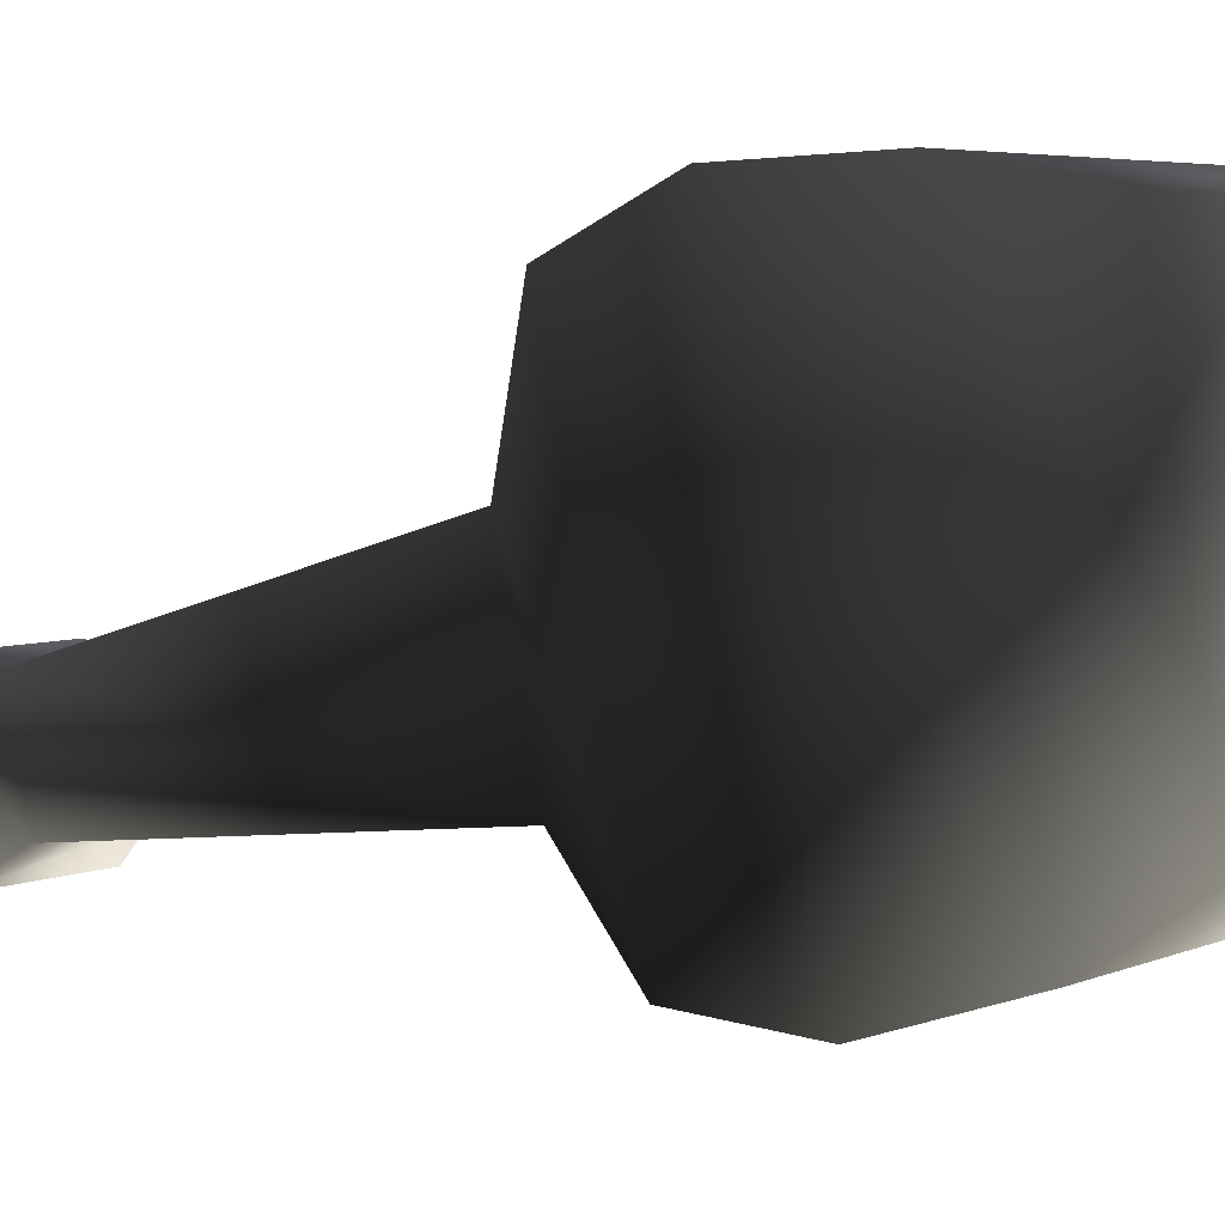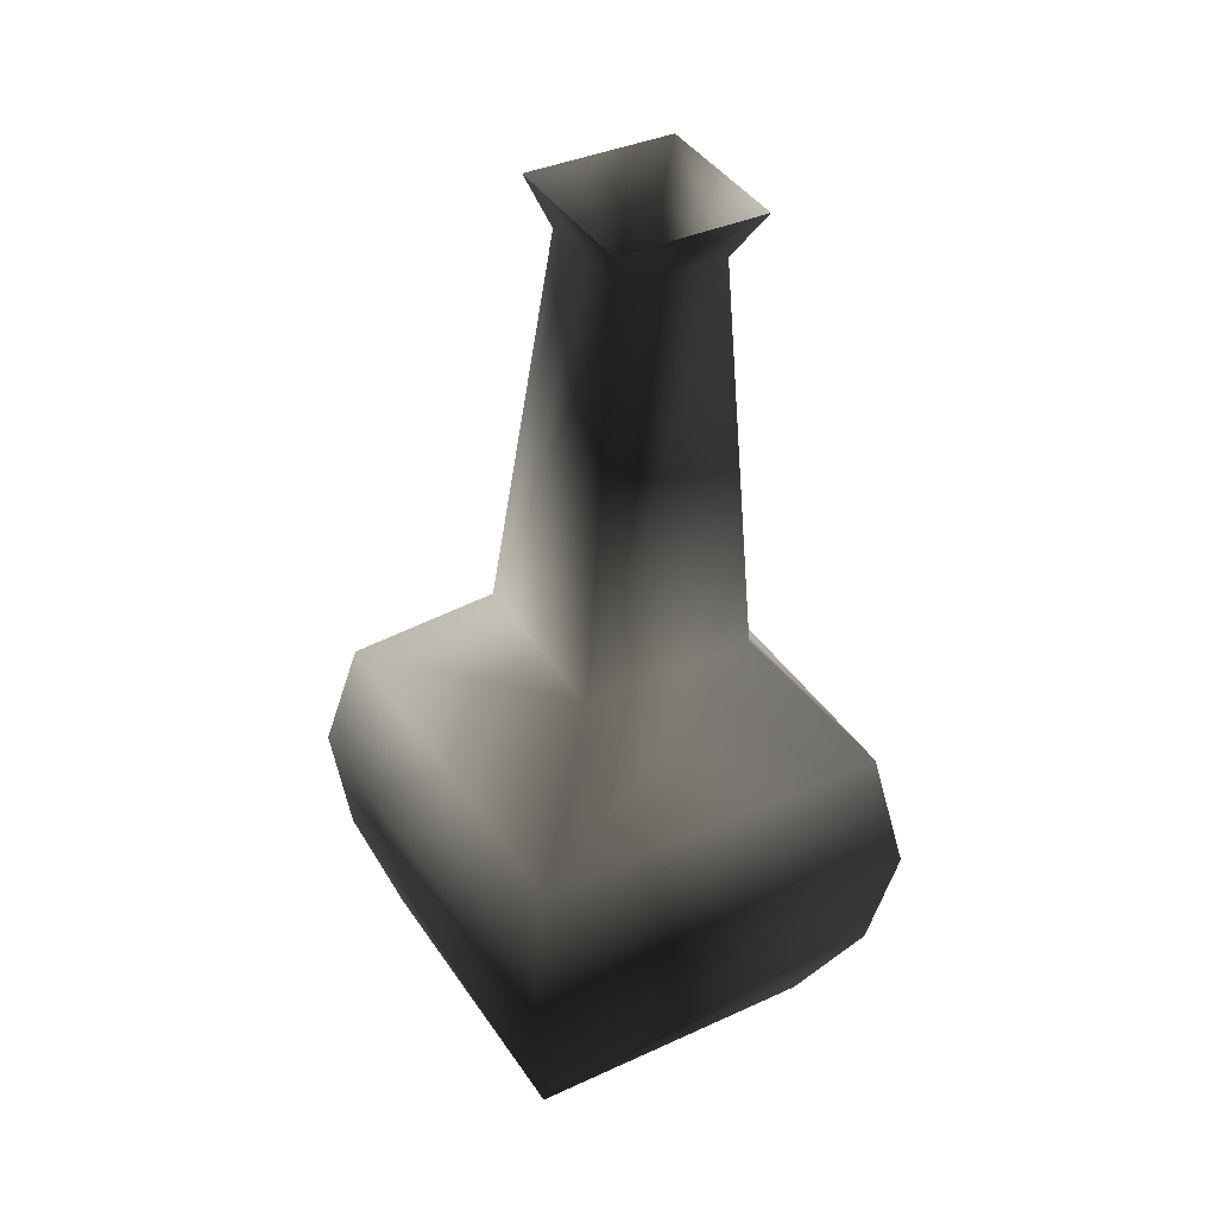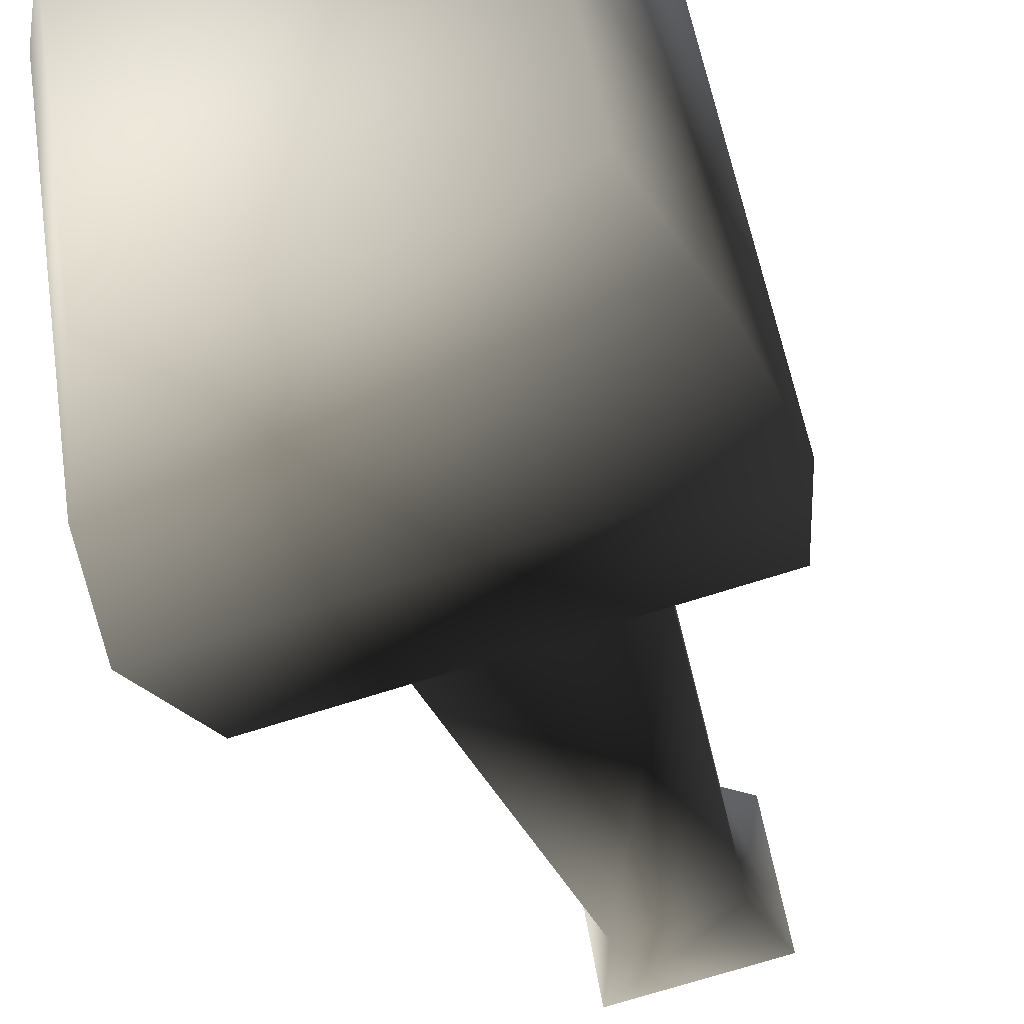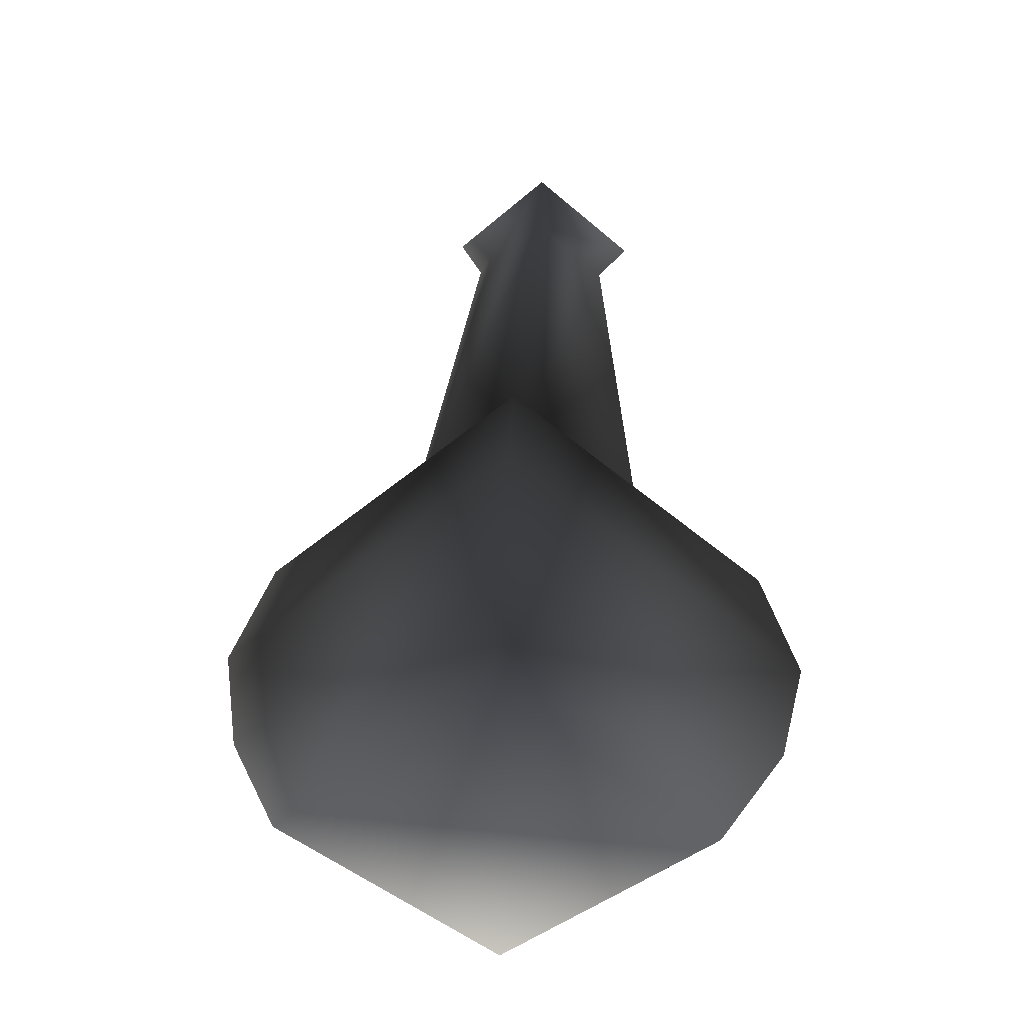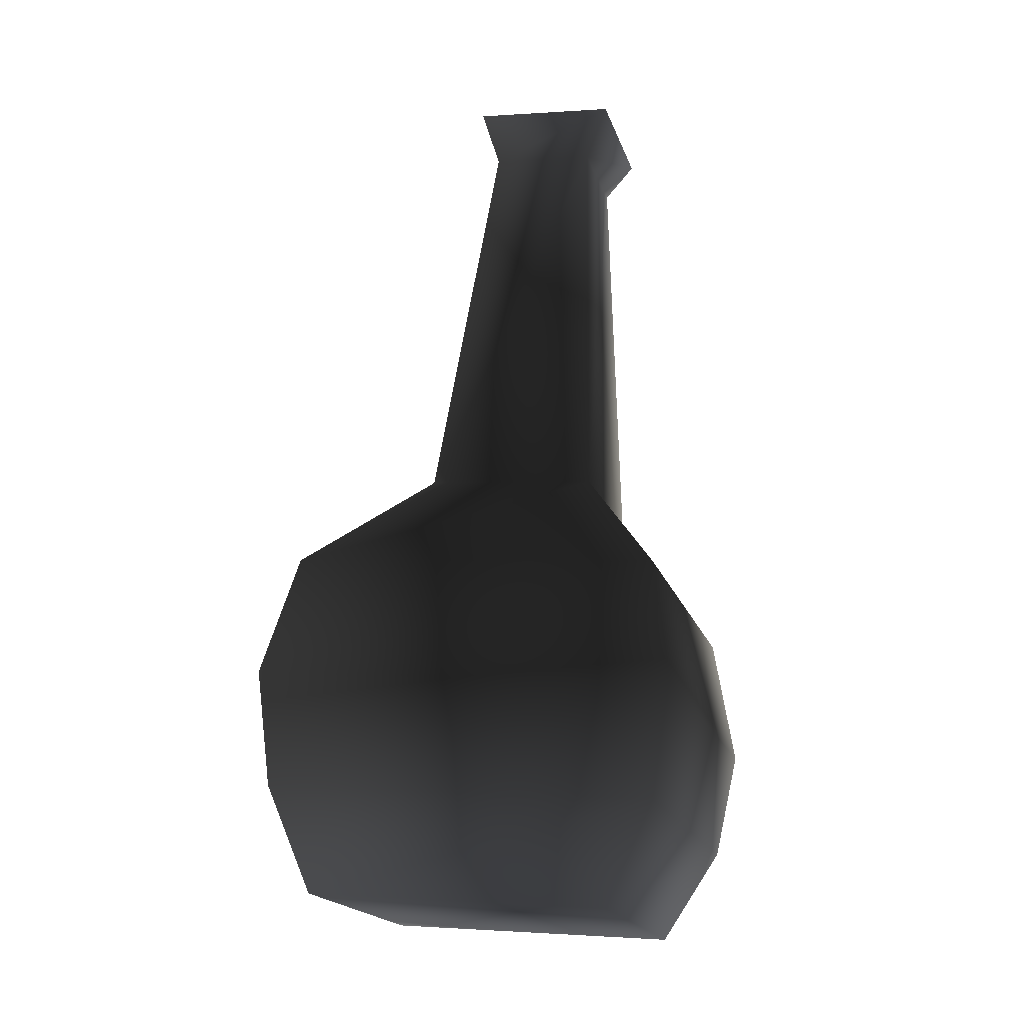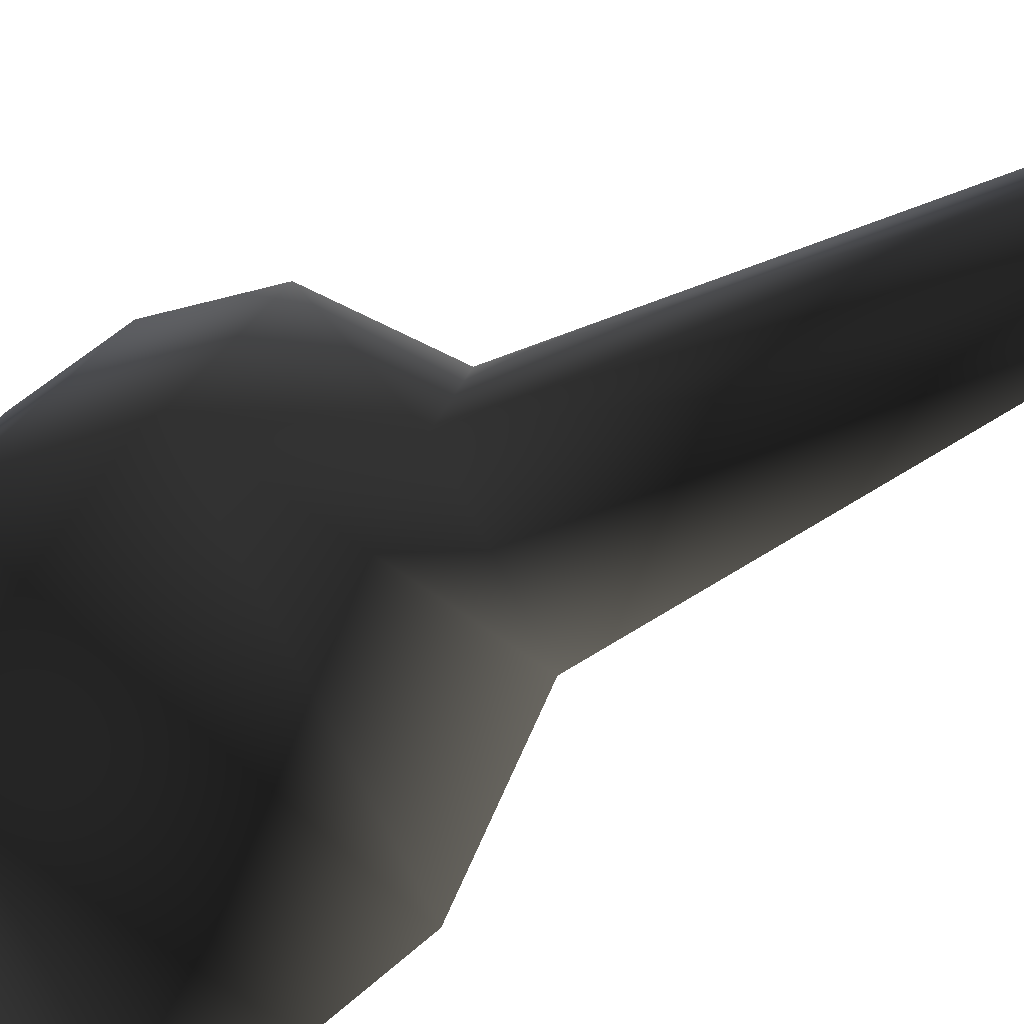
<metadata>
{"format":"obj","ext":"obj","renderer":"f3d","projection":"perspective","resolution":1024,"background":"white","views":[{"elev":-7.7,"azim":-54.4,"up":"+Z"},{"elev":36.3,"azim":138.9,"up":"+Y"},{"elev":-34.3,"azim":15.1,"up":"+Z"},{"elev":-47.8,"azim":126.1,"up":"+Y"},{"elev":-17.9,"azim":94.9,"up":"+Y"},{"elev":-66.9,"azim":117.9,"up":"+Z"}]}
</metadata>
<code>
v 0.1298 0.12 0.2478
v -0.2203 0.1194 0.1861
v -0.1752 0.02192 0.162
v -0.1564 0.09055 -0.1761
v 0.1527 -7.129e-05 -0.0699
v -0.1256 -0.0004995 -0.119
v 0.1937 0.09109 -0.1143
v -0.1708 0.1952 -0.1992
v 0.2122 0.1958 -0.1317
v -0.1477 0.3135 -0.1782
v 0.1875 0.314 -0.1191
v -0.07629 0.4282 -0.08469
v 0.08569 0.4284 -0.05613
v -0.04555 0.8079 -0.07451
v 0.05188 0.8081 -0.05733
v -0.06133 0.8514 -0.1027
v 0.07547 0.8516 -0.07856
v 0.2122 0.1958 -0.1317
v 0.1298 0.12 0.2478
v 0.1937 0.09109 -0.1143
v 0.1434 0.2269 0.2581
v 0.1875 0.314 -0.1191
v 0.1269 0.3414 0.2245
v 0.08569 0.4284 -0.05613
v 0.05763 0.4411 0.1029
v 0.05188 0.8081 -0.05733
v 0.03474 0.8158 0.0398
v 0.07547 0.8516 -0.07856
v 0.05185 0.8623 0.05529
v 0.1031 0.02235 0.2111
v -0.1256 -0.0004995 -0.119
v 0.1527 -7.129e-05 -0.0699
v -0.1752 0.02192 0.162
v -0.2203 0.1194 0.1861
v -0.1564 0.09055 -0.1761
v -0.2396 0.2263 0.1906
v -0.1708 0.1952 -0.1992
v -0.2083 0.3409 0.1654
v -0.1477 0.3135 -0.1782
v -0.1043 0.4409 0.07436
v -0.07629 0.4282 -0.08469
v -0.06269 0.8157 0.02262
v -0.04555 0.8079 -0.07451
v -0.08494 0.8621 0.03117
v -0.06133 0.8514 -0.1027
v 0.1434 0.2269 0.2581
v -0.2396 0.2263 0.1906
v 0.1269 0.3414 0.2245
v -0.2083 0.3409 0.1654
v 0.05763 0.4411 0.1029
v -0.1043 0.4409 0.07436
v 0.03474 0.8158 0.0398
v -0.06269 0.8157 0.02262
v 0.05185 0.8623 0.05529
v -0.08494 0.8621 0.03117
v 0.1031 0.02235 0.2111
o bottlesmoke.m2
g 0
f 1 2 3
f 4 5 6
f 4 7 5
f 8 7 4
f 8 9 7
f 10 9 8
f 10 11 9
f 12 11 10
f 12 13 11
f 14 13 12
f 14 15 13
f 16 15 14
f 16 17 15
f 18 19 20
f 18 21 19
f 22 21 18
f 22 23 21
f 24 23 22
f 24 25 23
f 26 25 24
f 26 27 25
f 28 27 26
f 28 29 27
f 30 31 32
f 20 30 32
f 20 19 30
f 30 33 31
f 34 31 33
f 34 35 31
f 36 35 34
f 36 37 35
f 38 37 36
f 38 39 37
f 40 39 38
f 40 41 39
f 42 41 40
f 42 43 41
f 44 43 42
f 44 45 43
f 46 2 1
f 46 47 2
f 48 47 46
f 48 49 47
f 50 49 48
f 50 51 49
f 52 51 50
f 52 53 51
f 54 53 52
f 54 55 53
f 1 3 56

</code>
